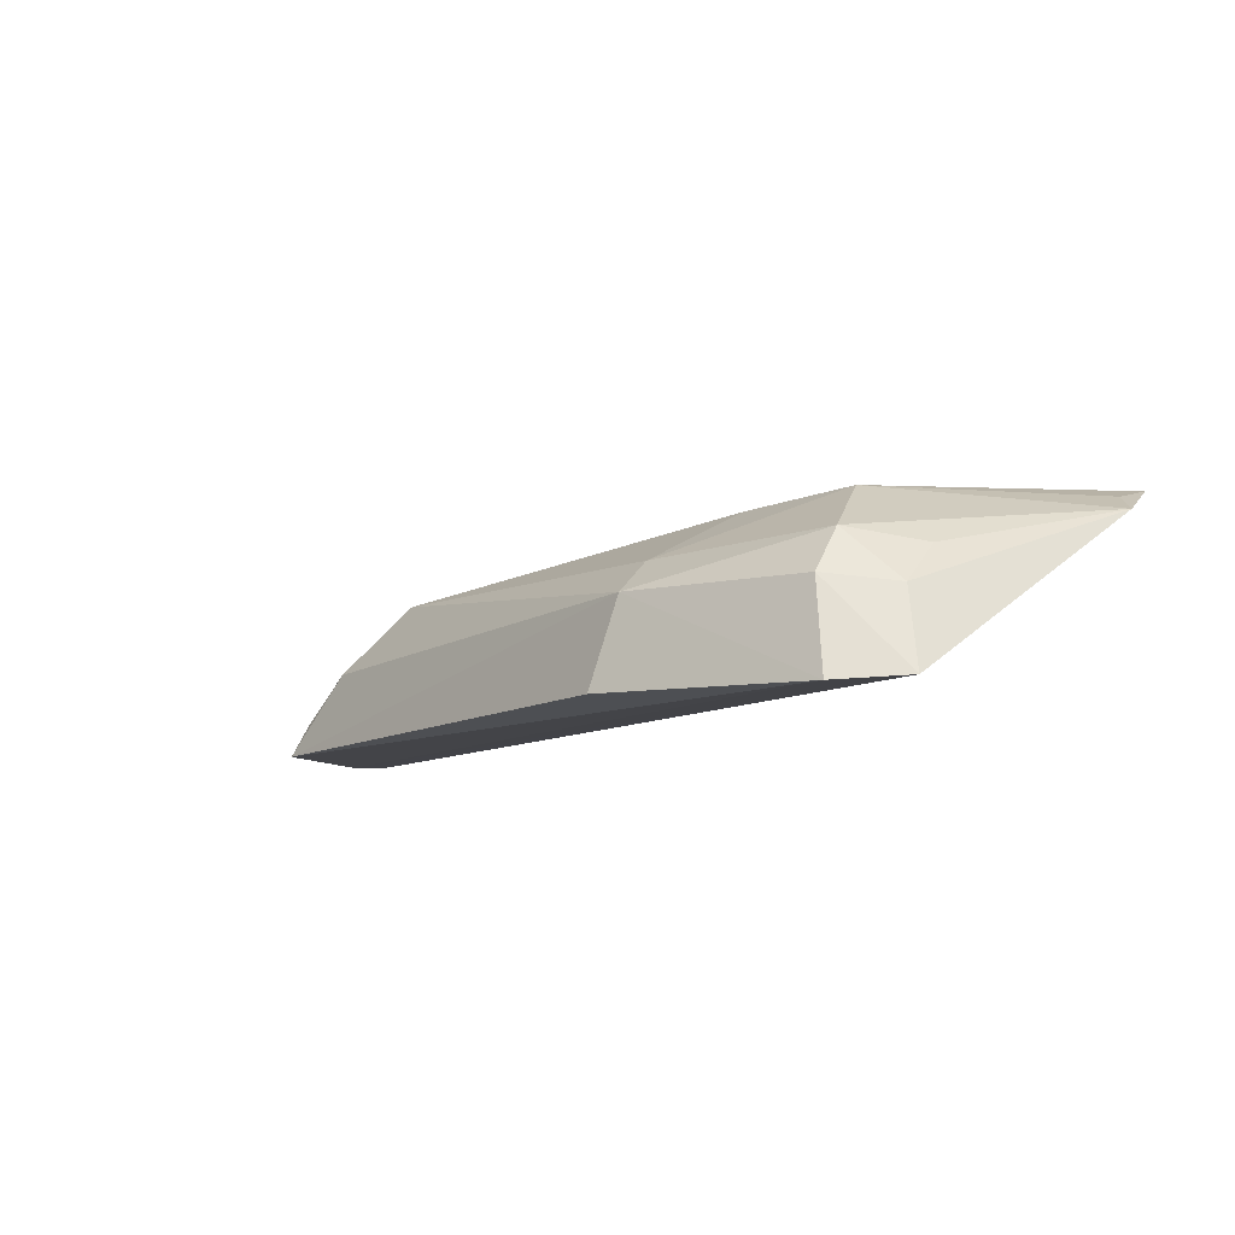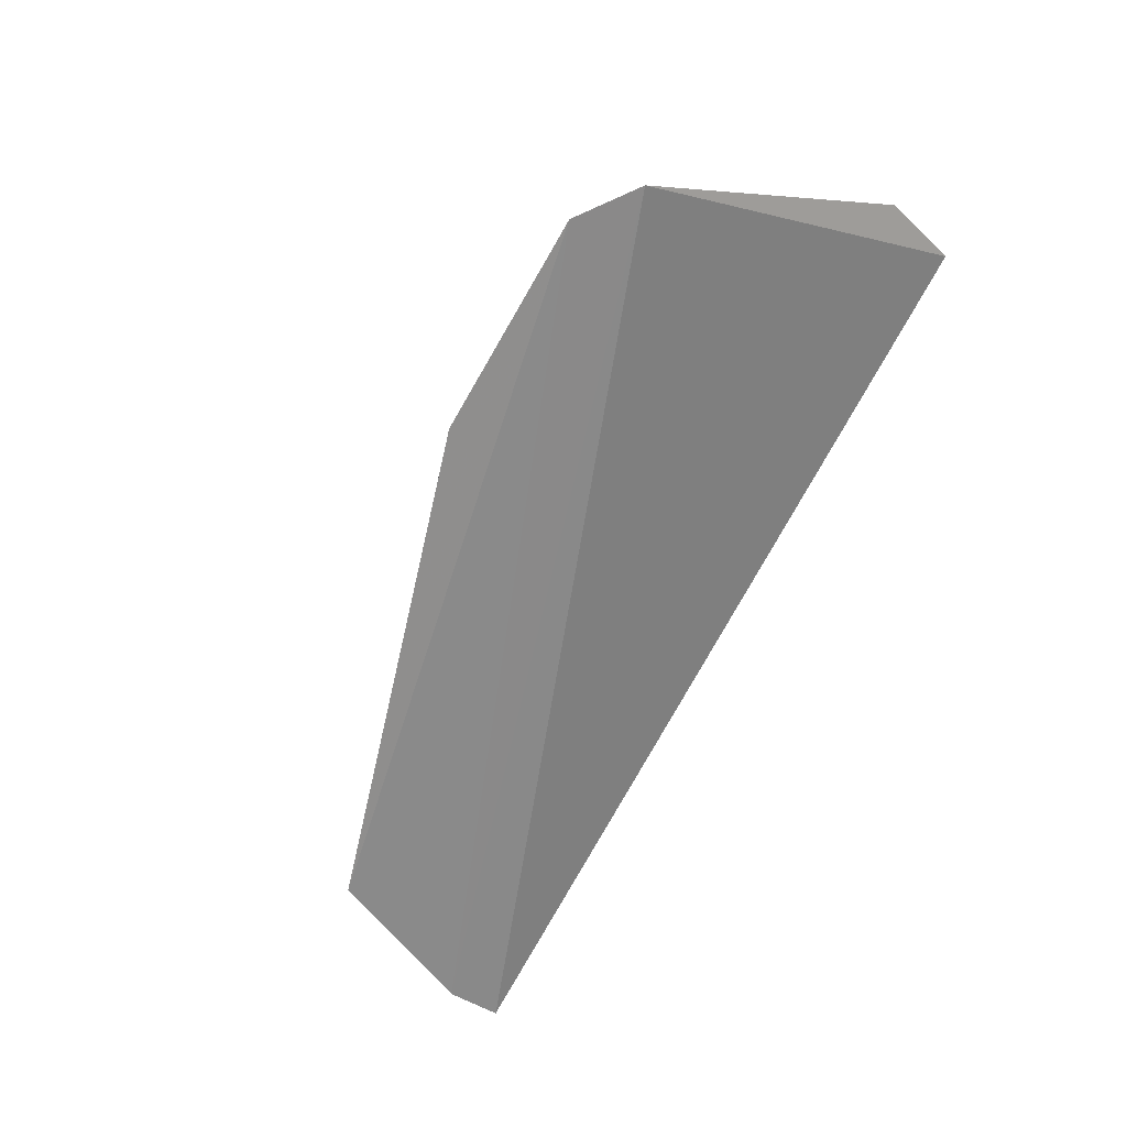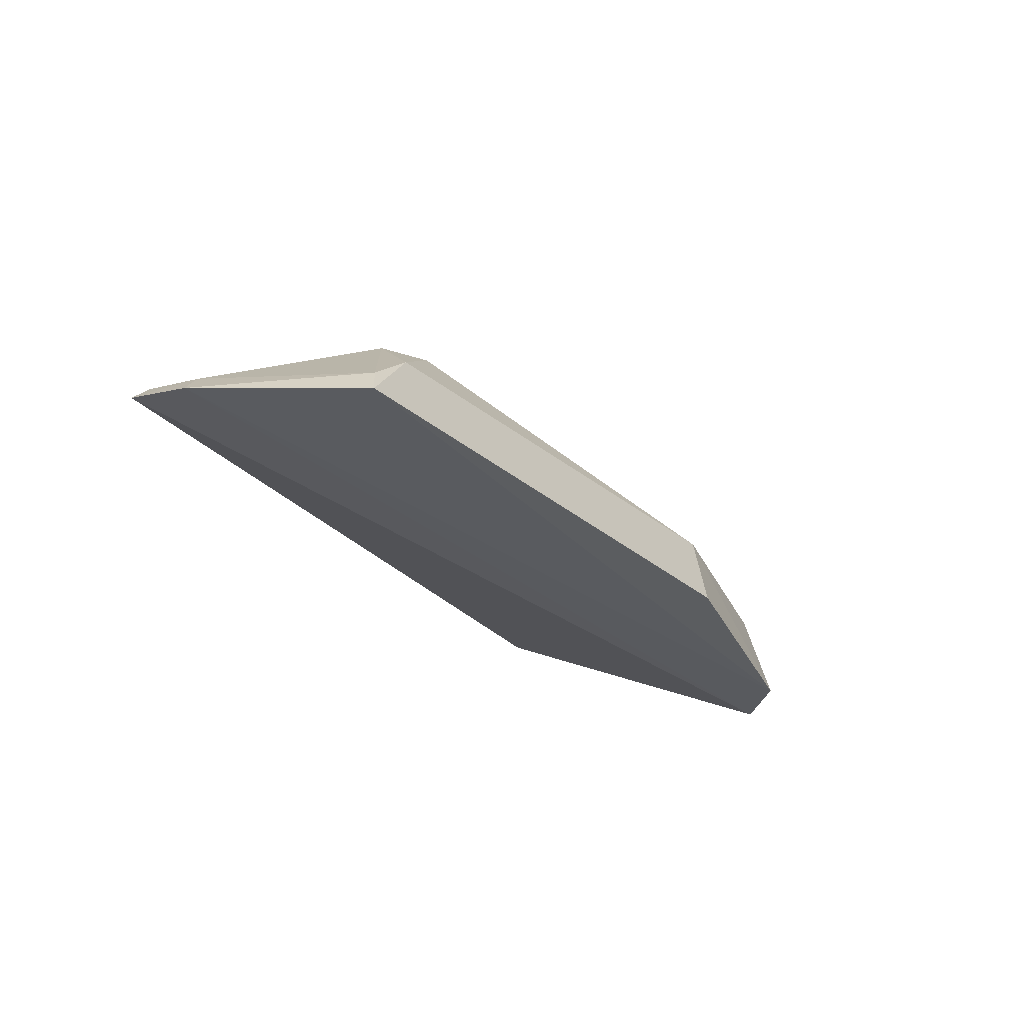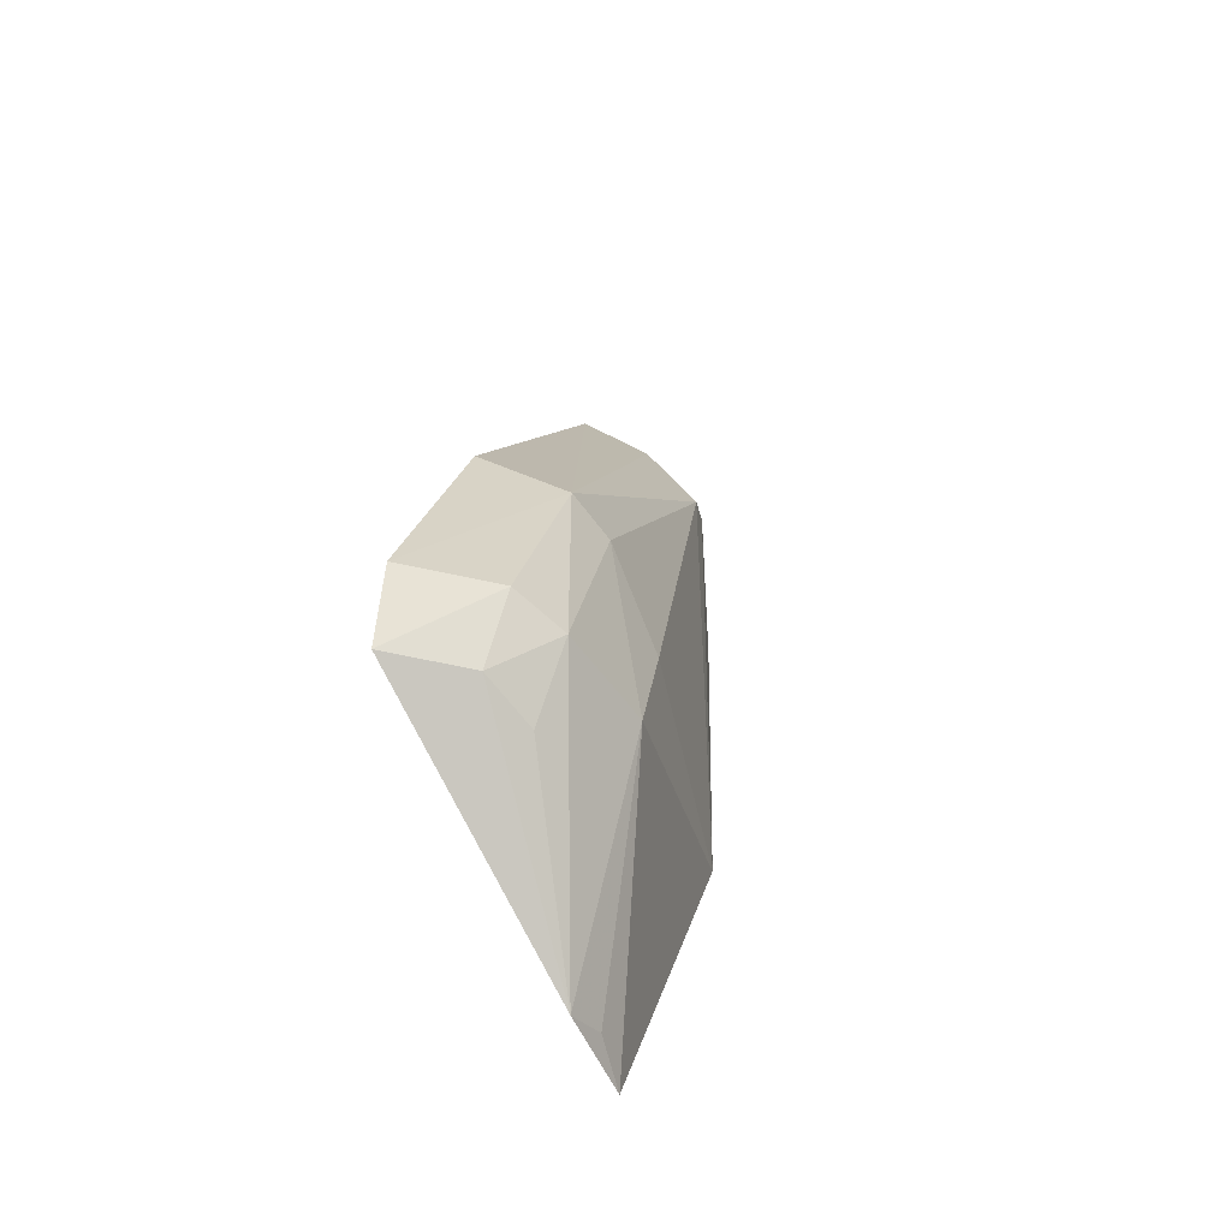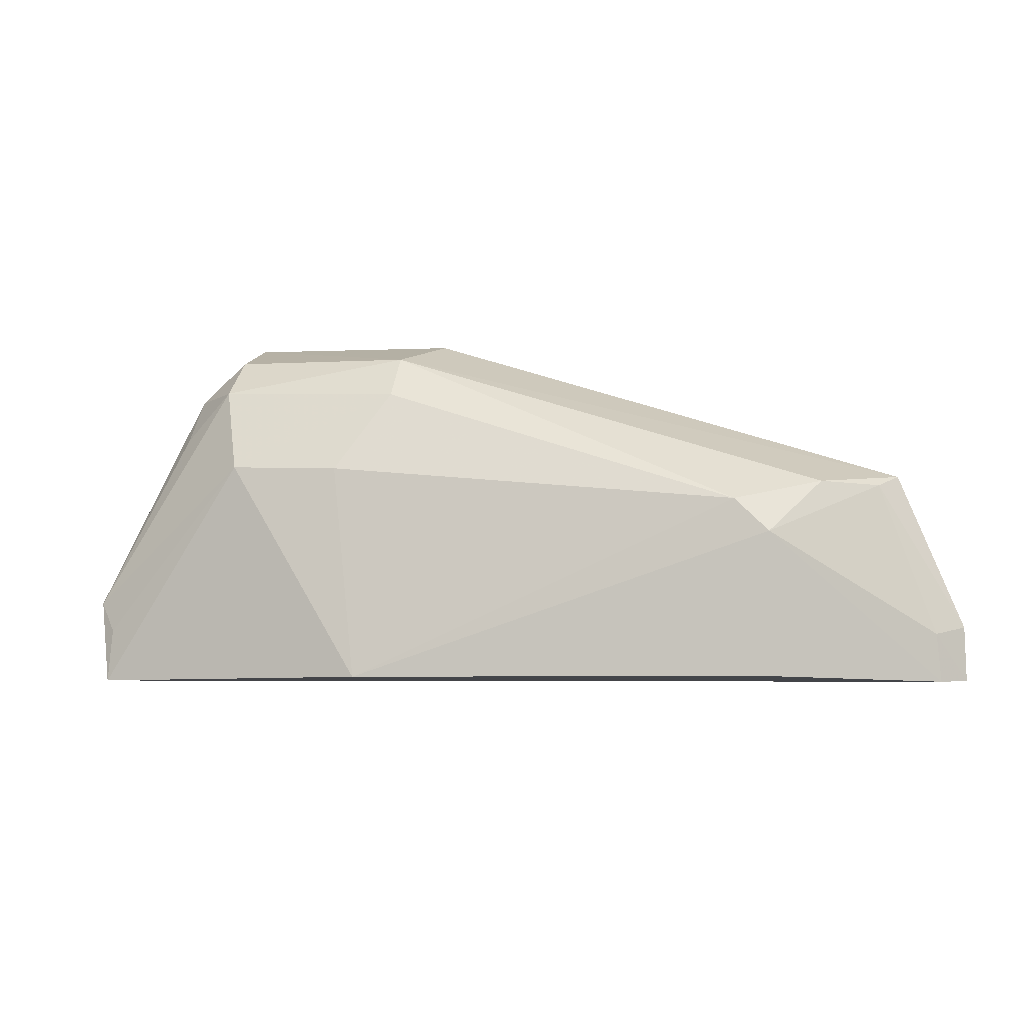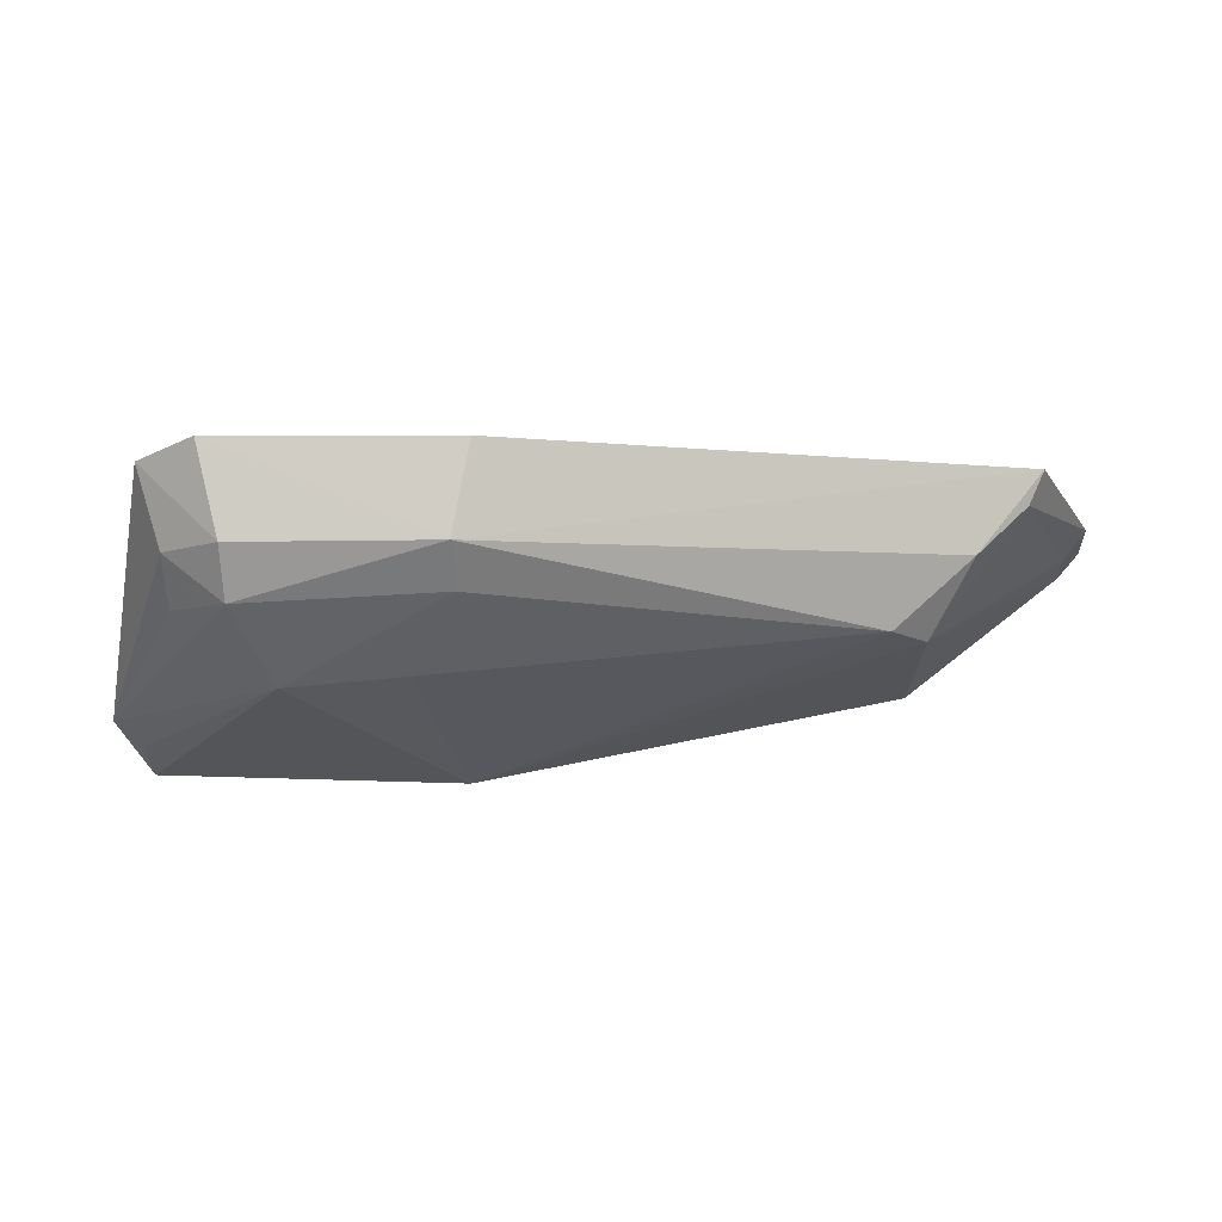
<metadata>
{"format":"obj","ext":"obj","renderer":"f3d","projection":"perspective","resolution":1024,"background":"white","views":[{"elev":-8.1,"azim":38.2,"up":"+Y"},{"elev":-62.6,"azim":60.8,"up":"+Y"},{"elev":-33.5,"azim":-66.1,"up":"+Y"},{"elev":24.3,"azim":101.6,"up":"+Z"},{"elev":0.6,"azim":-160.5,"up":"+Z"},{"elev":71.3,"azim":178.7,"up":"+Z"}]}
</metadata>
<code>
v 0.09294 0.03045 0.1783
v 0.09836 0.03084 0.1742
v 0.07337 0.05033 0.1448
v 0.01693 0.02951 0.1443
v 0.01723 0.02917 0.1495
v 0.102 0.0485 0.1433
v 0.03724 0.04256 0.1622
v 0.01909 0.03192 0.1444
v 0.09095 0.04261 0.1731
v 0.02372 0.02911 0.1643
v 0.03417 0.04348 0.1455
v 0.01957 0.03196 0.149
v 0.09112 0.03865 0.1764
v 0.1043 0.04558 0.151
v 0.08784 0.04727 0.1653
v 0.03385 0.04256 0.1592
v 0.02514 0.03206 0.1635
v 0.09639 0.03793 0.1724
v 0.07306 0.03889 0.1765
v 0.0771 0.04646 0.1652
v 0.1021 0.04725 0.1484
v 0.02999 0.03657 0.1639
v 0.0963 0.0414 0.1682
v 0.07131 0.03088 0.1782
v 0.07291 0.04186 0.1727
f 5 2 1
f 5 4 2
f 6 2 4
f 8 6 4
f 8 3 6
f 10 5 1
f 11 3 8
f 12 8 4
f 12 4 5
f 13 1 2
f 14 2 6
f 15 6 3
f 15 9 14
f 16 7 3
f 16 3 11
f 16 11 8
f 16 8 12
f 17 12 5
f 17 5 10
f 17 16 12
f 18 13 2
f 18 9 13
f 18 2 14
f 19 13 9
f 19 1 13
f 20 15 3
f 20 3 7
f 21 15 14
f 21 14 6
f 21 6 15
f 22 7 16
f 22 16 17
f 22 19 7
f 22 17 10
f 22 10 19
f 23 18 14
f 23 14 9
f 23 9 18
f 24 19 10
f 24 10 1
f 24 1 19
f 25 20 7
f 25 7 19
f 25 19 9
f 25 9 15
f 25 15 20

</code>
